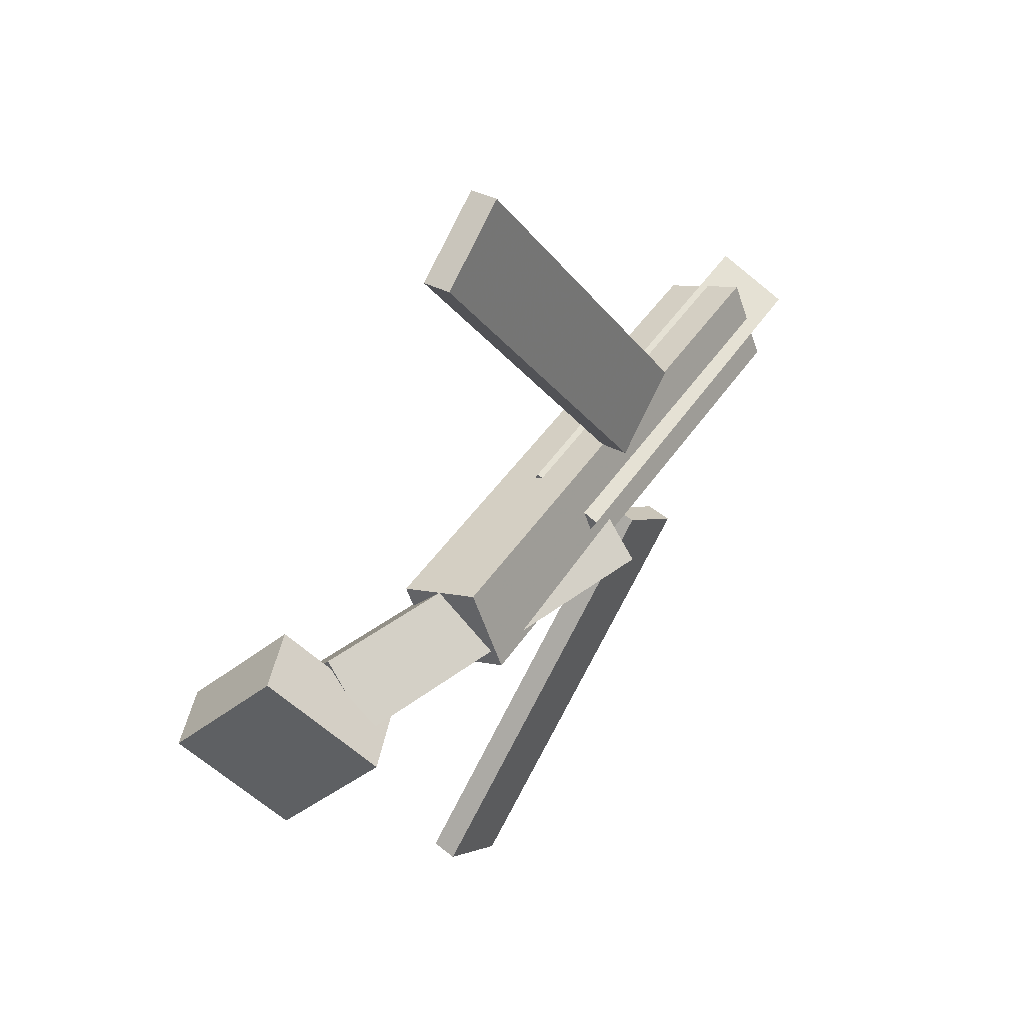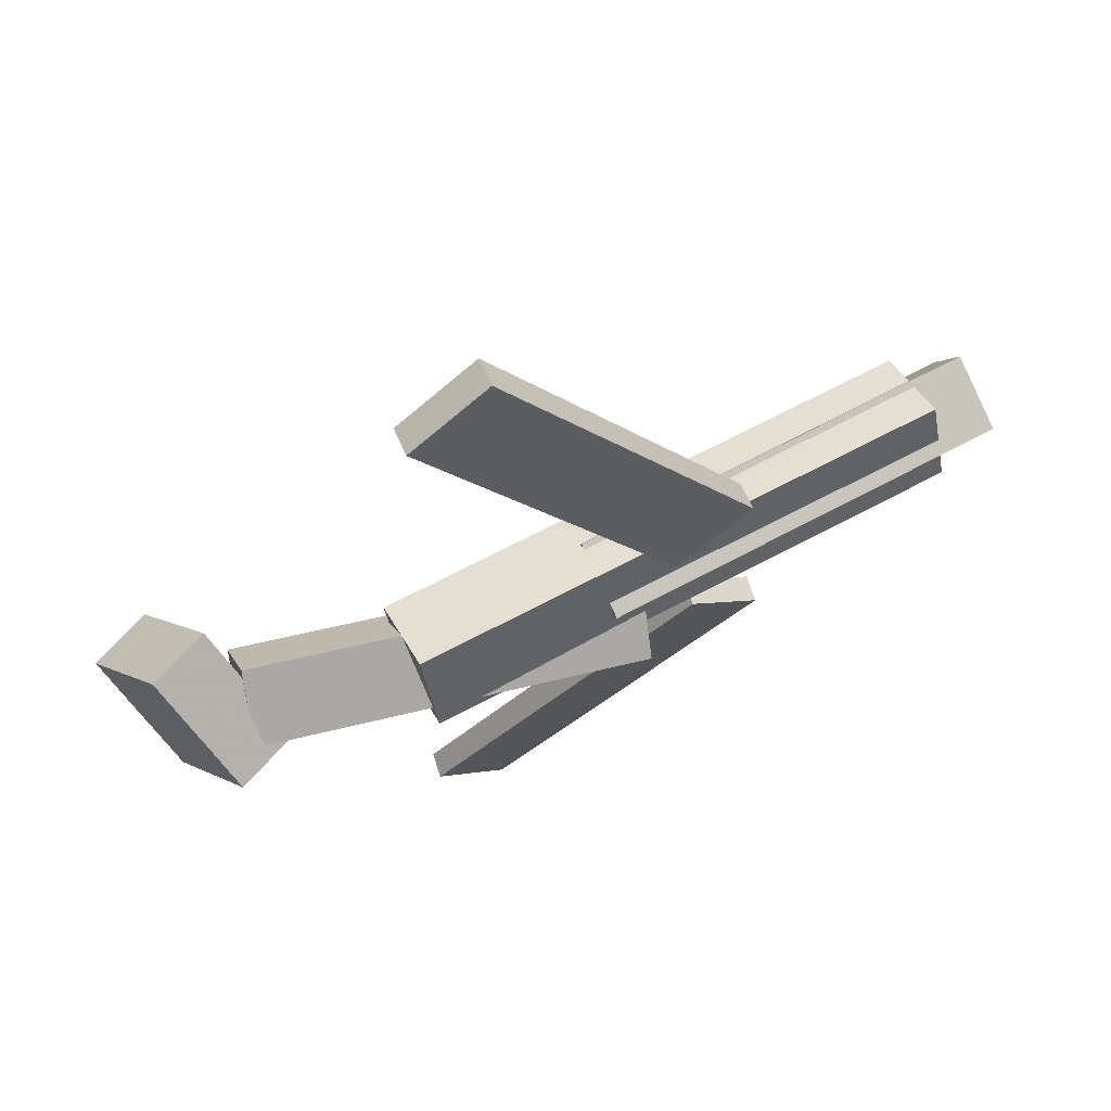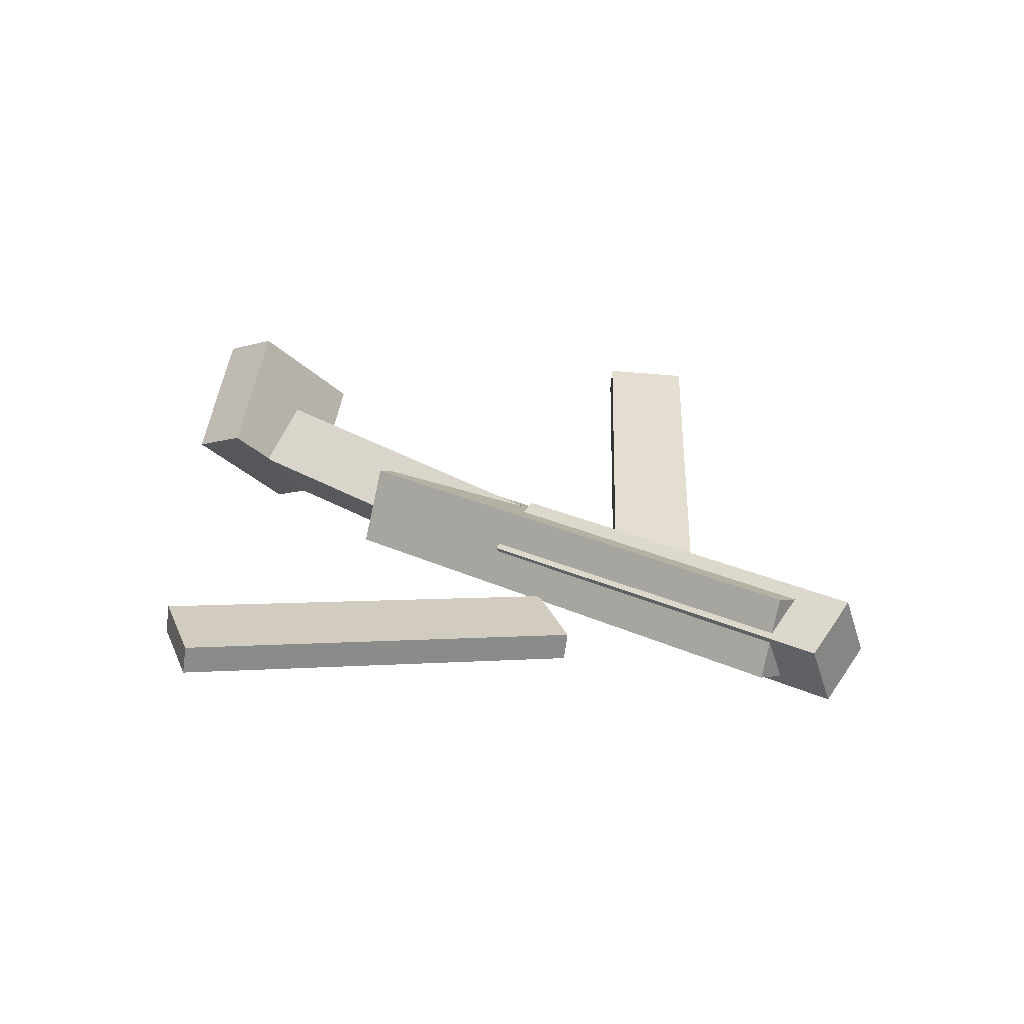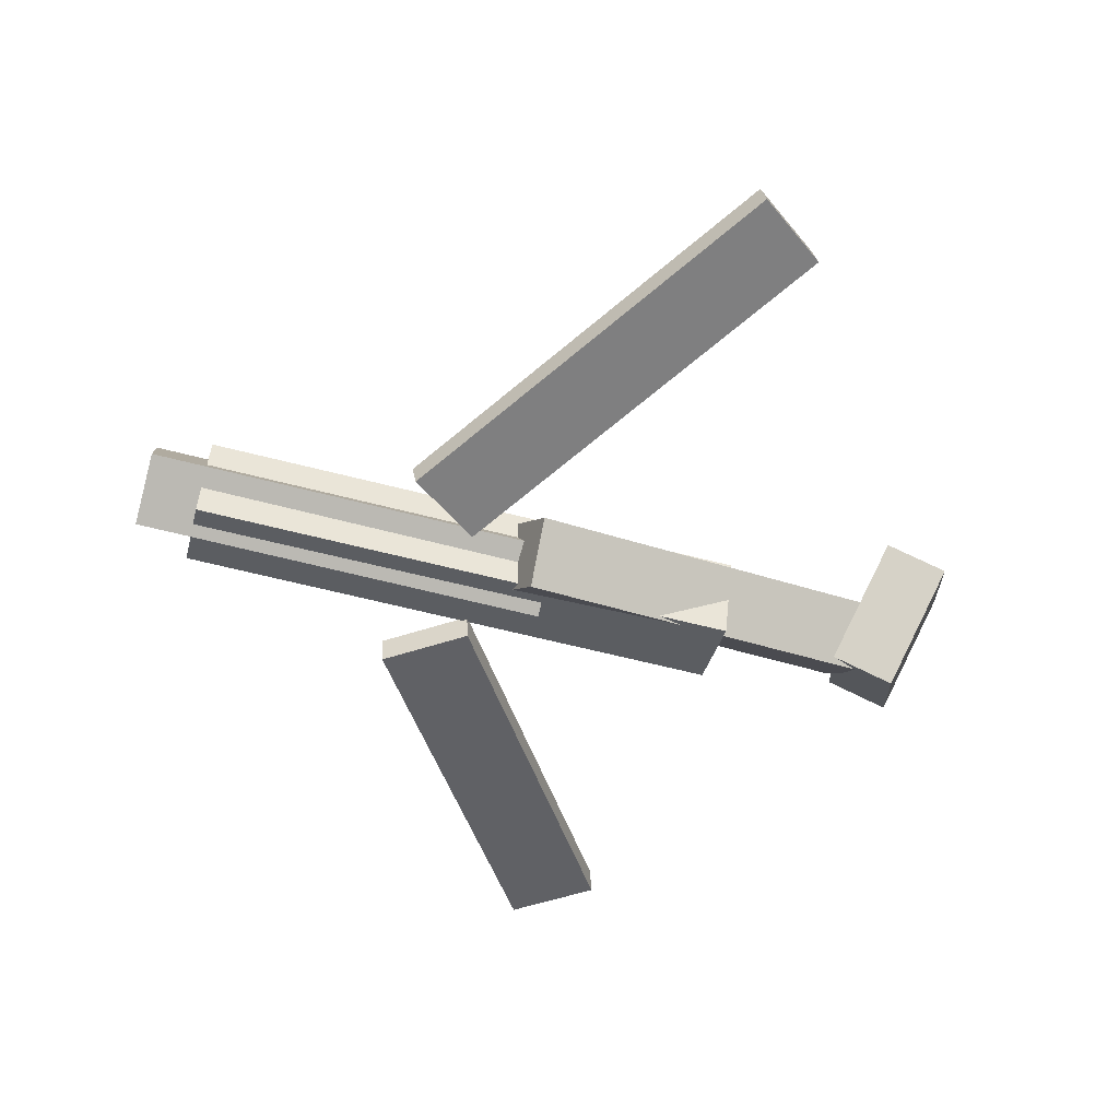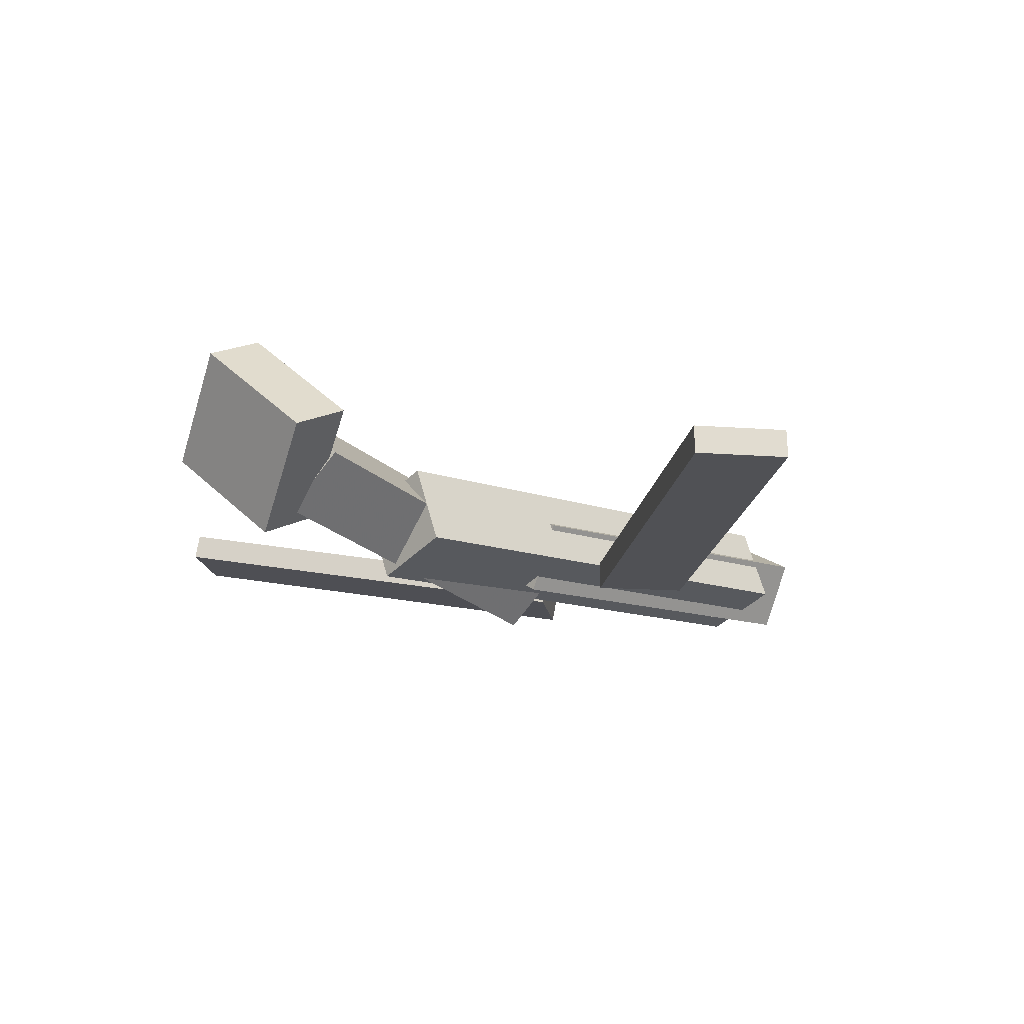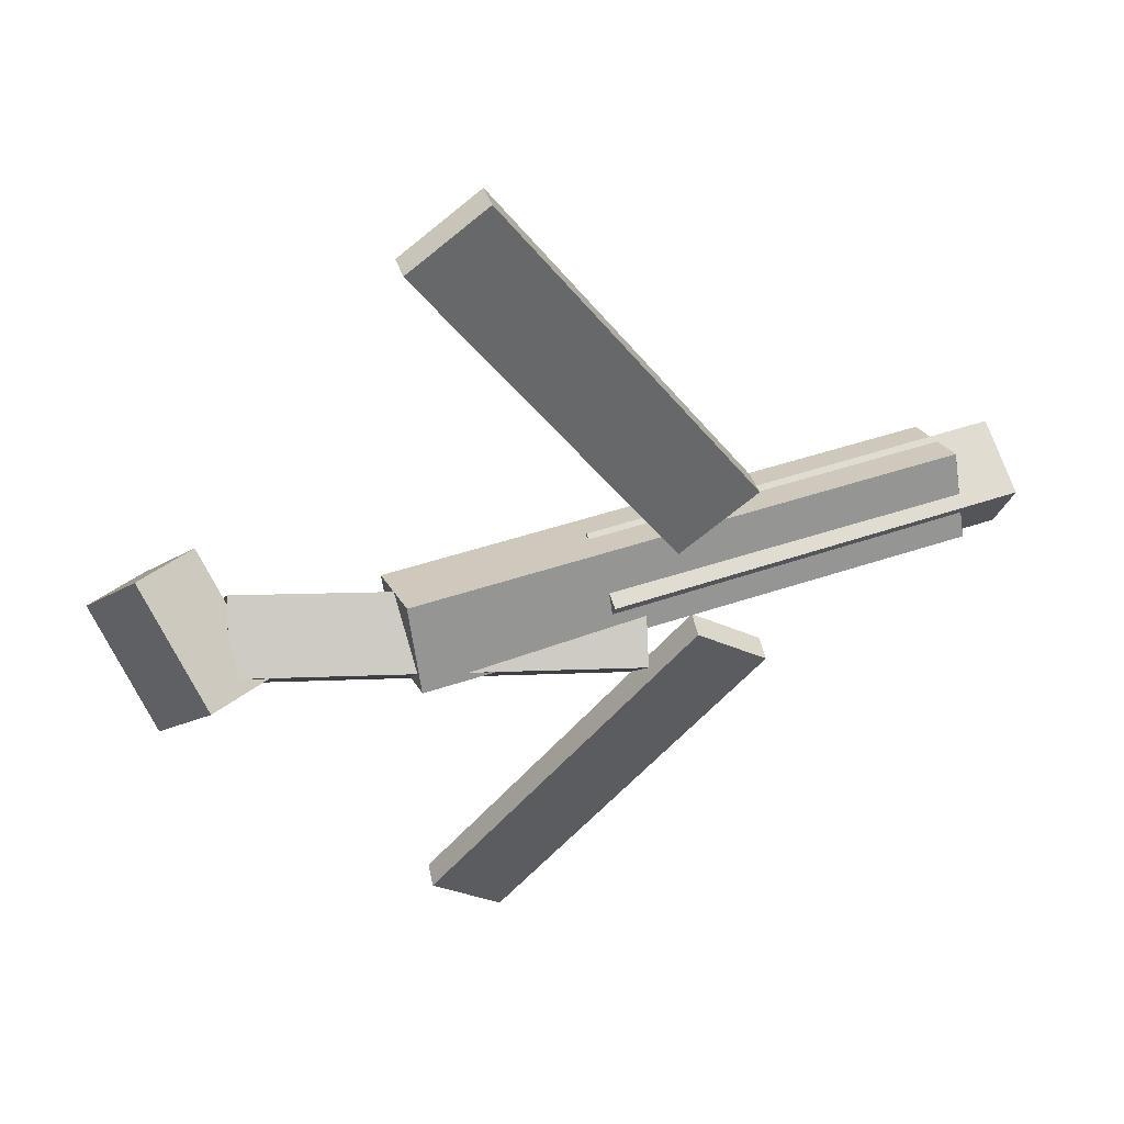
<metadata>
{"format":"obj","ext":"obj","renderer":"f3d","projection":"perspective","resolution":1024,"background":"white","views":[{"elev":44.2,"azim":-57.9,"up":"+Z"},{"elev":66.0,"azim":-27.3,"up":"+Z"},{"elev":25.7,"azim":37.7,"up":"+Y"},{"elev":-57.1,"azim":164.7,"up":"+Y"},{"elev":-12.5,"azim":-44.4,"up":"+Y"},{"elev":44.8,"azim":-20.6,"up":"+Z"}]}
</metadata>
<code>
v 0.1294 -0.06103 -0.08122
v 0.07585 -0.05595 -0.04121
v 0.1263 -0.08069 -0.08287
v 0.07275 -0.0756 -0.04285
v -0.06509 -0.008015 -0.3485
v -0.1187 -0.002929 -0.3084
v -0.06818 -0.02767 -0.3501
v -0.1218 -0.02258 -0.3101
f 1.0 7.0 5.0
f 1.0 3.0 7.0
f 1.0 4.0 3.0
f 1.0 2.0 4.0
f 3.0 8.0 7.0
f 3.0 4.0 8.0
f 5.0 7.0 8.0
f 5.0 8.0 6.0
f 1.0 5.0 6.0
f 1.0 6.0 2.0
f 2.0 6.0 8.0
f 2.0 8.0 4.0
v -0.1398 -0.05948 0.04568
v 0.2806 -0.05348 0.04855
v -0.1405 0.000322 0.02232
v 0.2799 0.006314 0.02519
v -0.1391 -0.08347 -0.01578
v 0.2814 -0.07748 -0.0129
v -0.1397 -0.02367 -0.03913
v 0.2807 -0.01768 -0.03626
f 9.0 15.0 13.0
f 9.0 11.0 15.0
f 9.0 12.0 11.0
f 9.0 10.0 12.0
f 11.0 16.0 15.0
f 11.0 12.0 16.0
f 13.0 15.0 16.0
f 13.0 16.0 14.0
f 9.0 13.0 14.0
f 9.0 14.0 10.0
f 10.0 14.0 16.0
f 10.0 16.0 12.0
v -0.2655 -0.01498 -0.02703
v -0.266 -0.05087 0.01384
v -0.2521 0.02708 0.01009
v -0.2526 -0.008808 0.05095
v 0.02279 -0.06856 -0.07023
v 0.02224 -0.1044 -0.02936
v 0.03617 -0.0265 -0.03311
v 0.03562 -0.06238 0.007753
f 17.0 23.0 21.0
f 17.0 19.0 23.0
f 17.0 20.0 19.0
f 17.0 18.0 20.0
f 19.0 24.0 23.0
f 19.0 20.0 24.0
f 21.0 23.0 24.0
f 21.0 24.0 22.0
f 17.0 21.0 22.0
f 17.0 22.0 18.0
f 18.0 22.0 24.0
f 18.0 24.0 20.0
v 0.3222 -0.0209 0.04049
v 0.3221 0.003455 -0.009211
v 0.004557 -0.02667 0.03818
v 0.004476 -0.002313 -0.01152
v 0.3233 -0.07397 0.01448
v 0.3233 -0.04962 -0.03522
v 0.00571 -0.07974 0.01217
v 0.005629 -0.05538 -0.03753
f 25.0 31.0 29.0
f 25.0 27.0 31.0
f 25.0 28.0 27.0
f 25.0 26.0 28.0
f 27.0 32.0 31.0
f 27.0 28.0 32.0
f 29.0 31.0 32.0
f 29.0 32.0 30.0
f 25.0 29.0 30.0
f 25.0 30.0 26.0
f 26.0 30.0 32.0
f 26.0 32.0 28.0
v -0.266 0.01315 -0.06937
v -0.3125 -0.005727 -0.06869
v -0.2932 0.08295 0.001515
v -0.3398 0.06407 0.002202
v -0.2384 -0.05204 0.005408
v -0.285 -0.07092 0.006094
v -0.2657 0.01776 0.0763
v -0.3123 -0.001121 0.07698
f 33.0 39.0 37.0
f 33.0 35.0 39.0
f 33.0 36.0 35.0
f 33.0 34.0 36.0
f 35.0 40.0 39.0
f 35.0 36.0 40.0
f 37.0 39.0 40.0
f 37.0 40.0 38.0
f 33.0 37.0 38.0
f 33.0 38.0 34.0
f 34.0 38.0 40.0
f 34.0 40.0 36.0
v 0.1135 -0.07659 0.08647
v 0.05395 -0.07644 0.04663
v 0.1152 -0.05498 0.084
v 0.05566 -0.05483 0.04416
v -0.0623 -0.03264 0.3492
v -0.1218 -0.03249 0.3094
v -0.06059 -0.01103 0.3468
v -0.1201 -0.01088 0.3069
f 41.0 47.0 45.0
f 41.0 43.0 47.0
f 41.0 44.0 43.0
f 41.0 42.0 44.0
f 43.0 48.0 47.0
f 43.0 44.0 48.0
f 45.0 47.0 48.0
f 45.0 48.0 46.0
f 41.0 45.0 46.0
f 41.0 46.0 42.0
f 42.0 46.0 48.0
f 42.0 48.0 44.0

</code>
